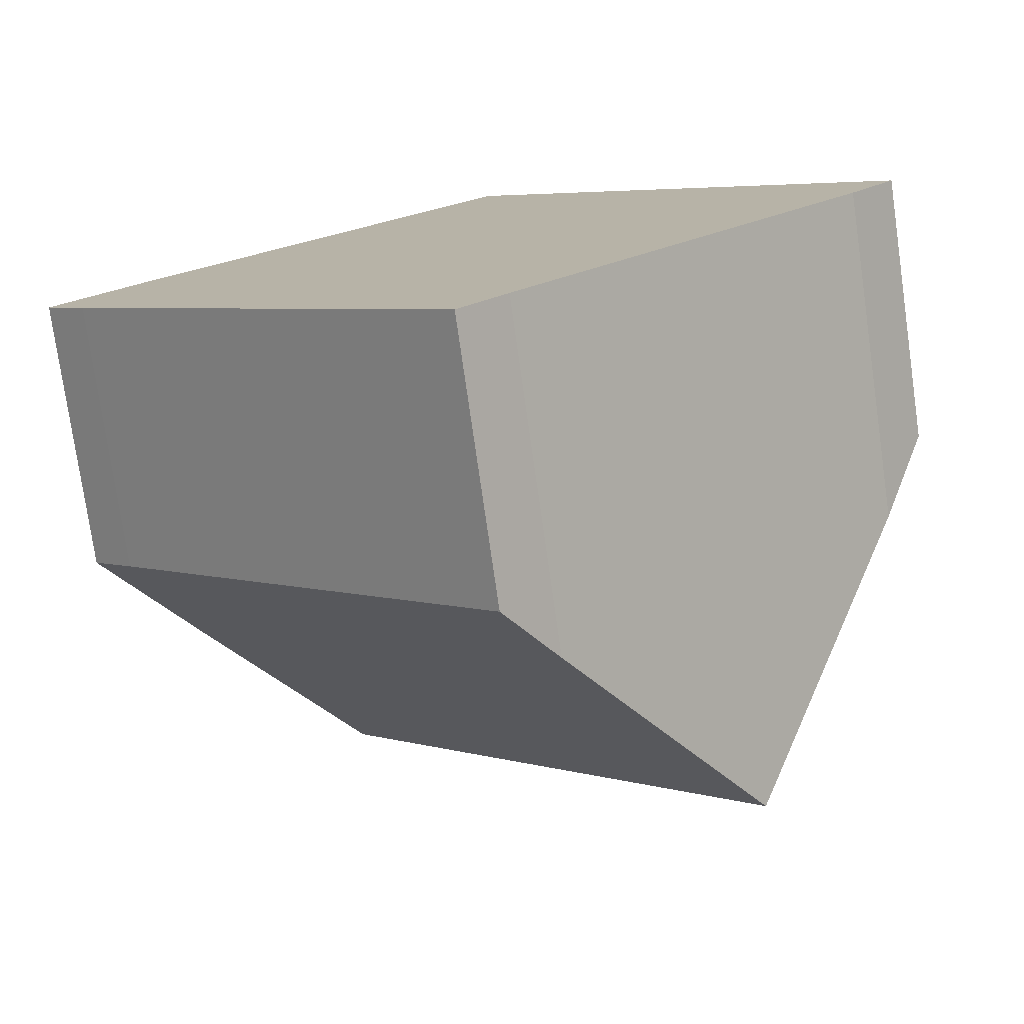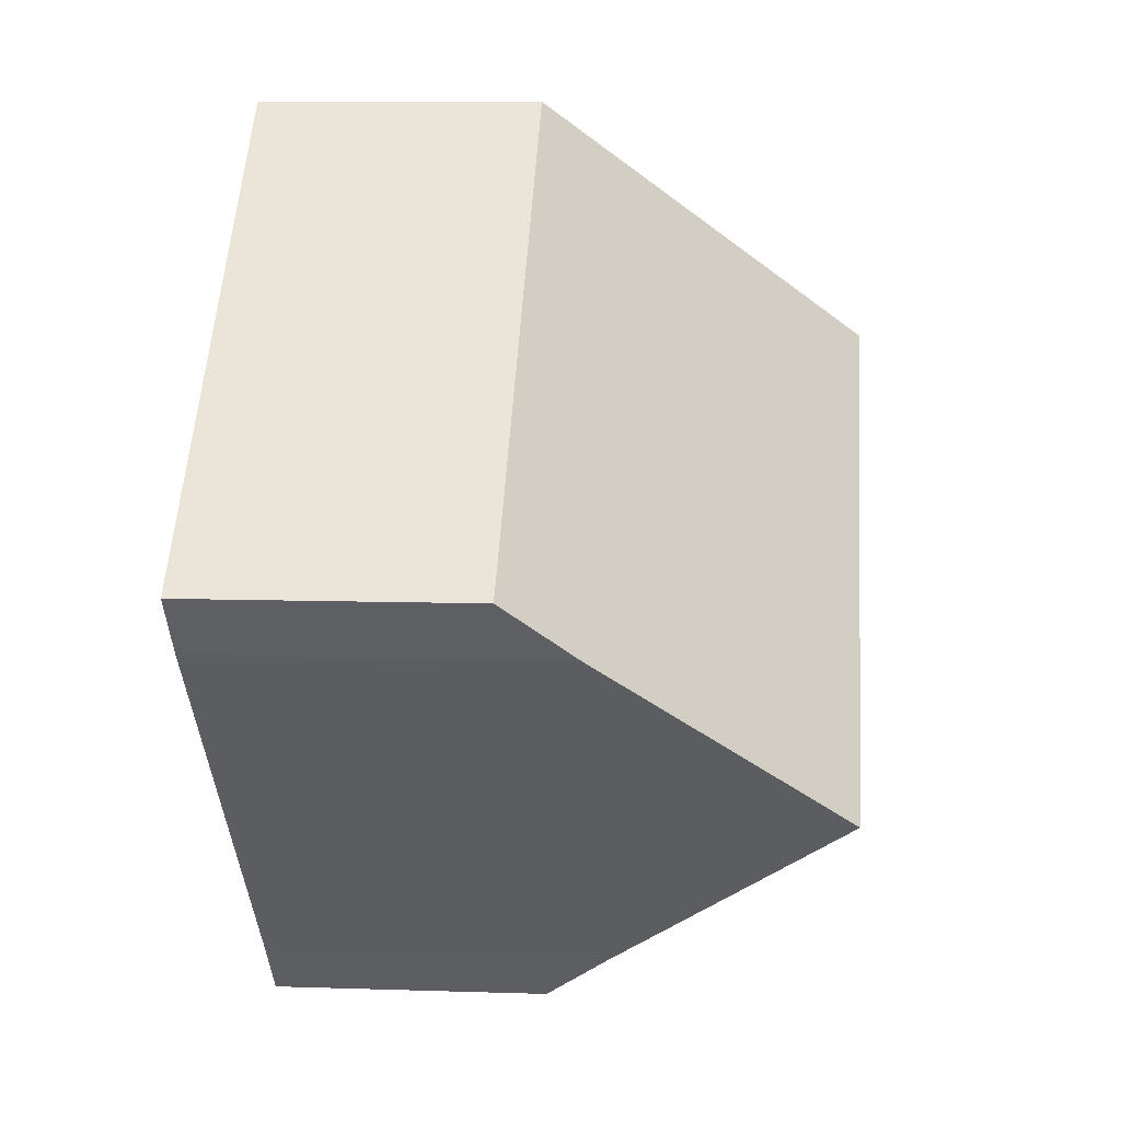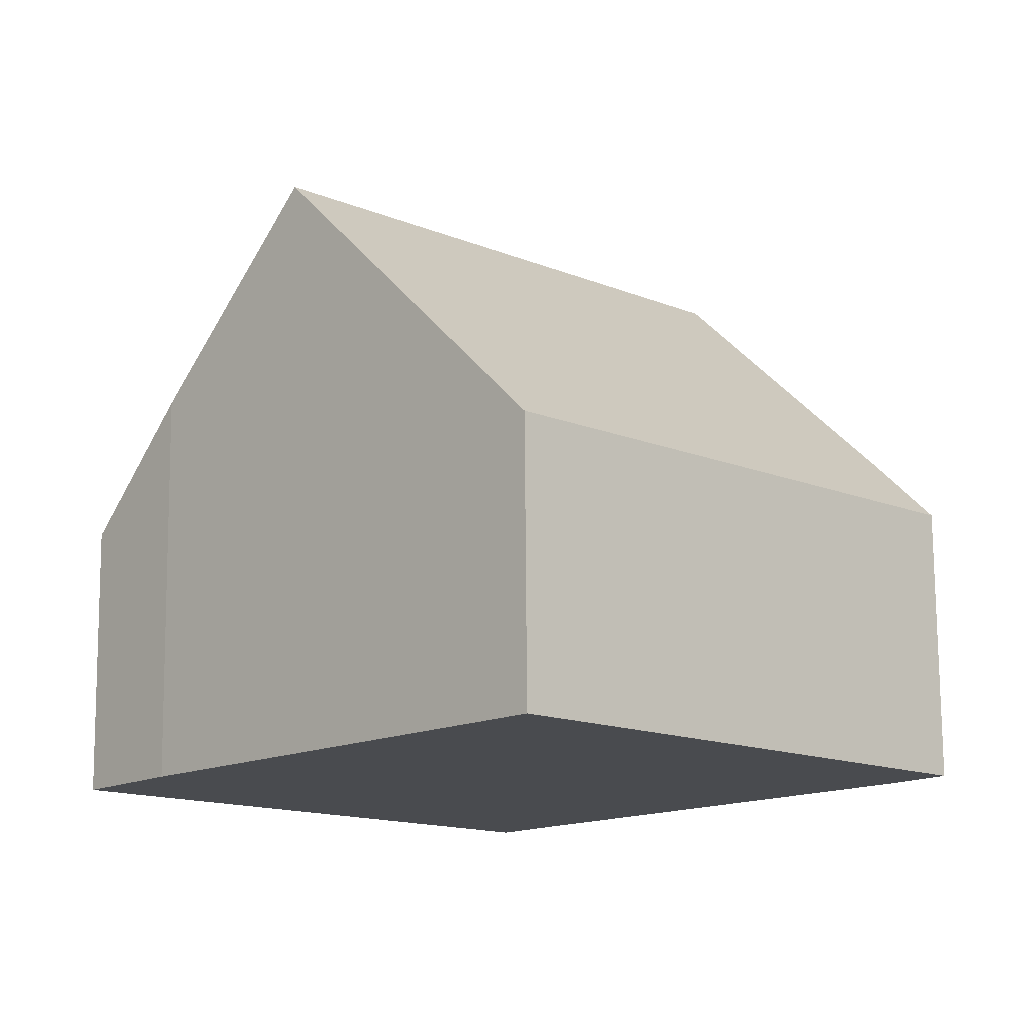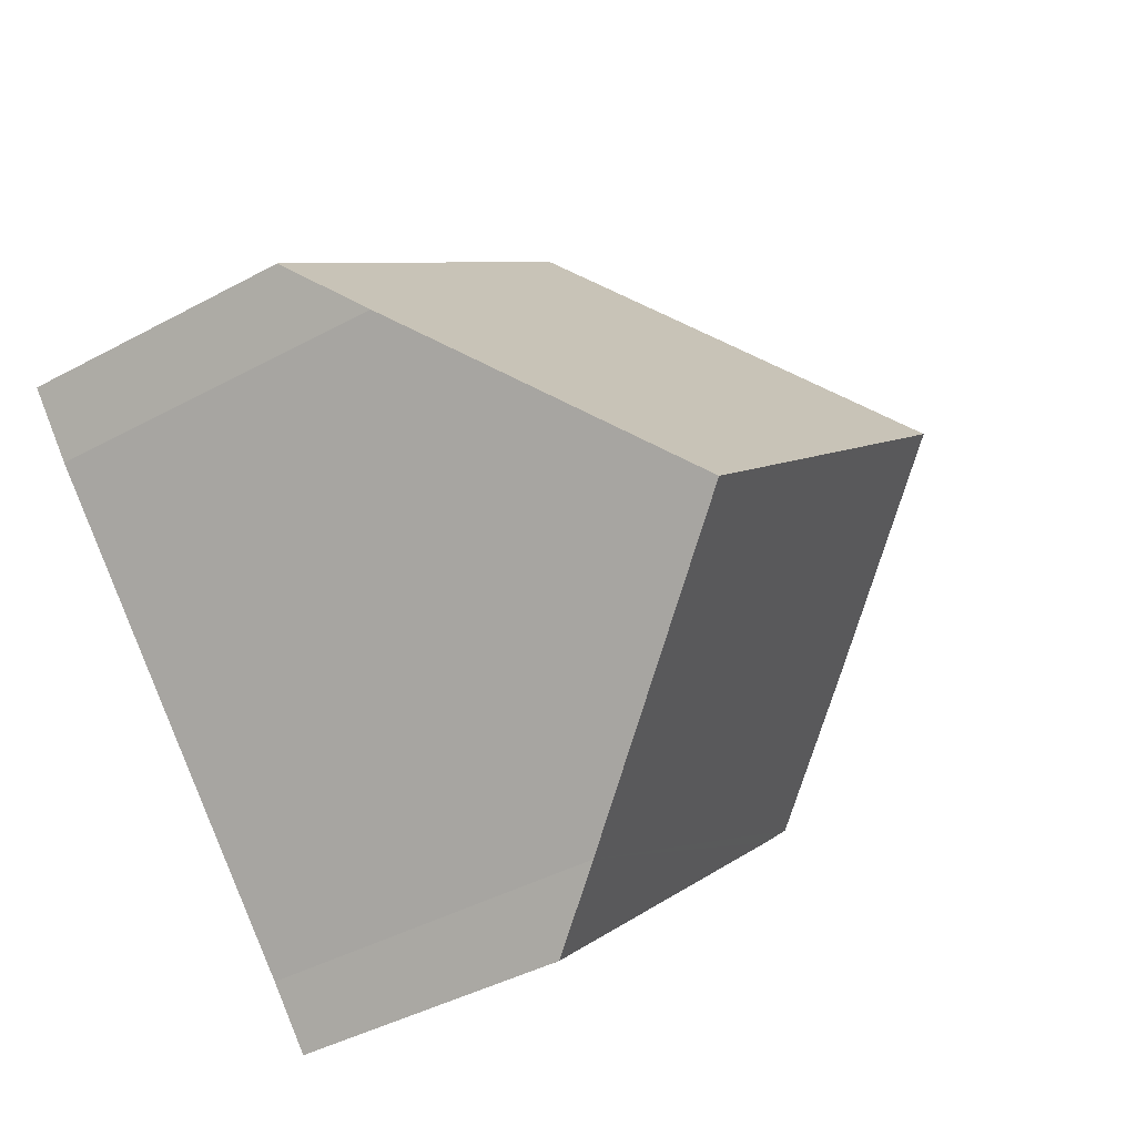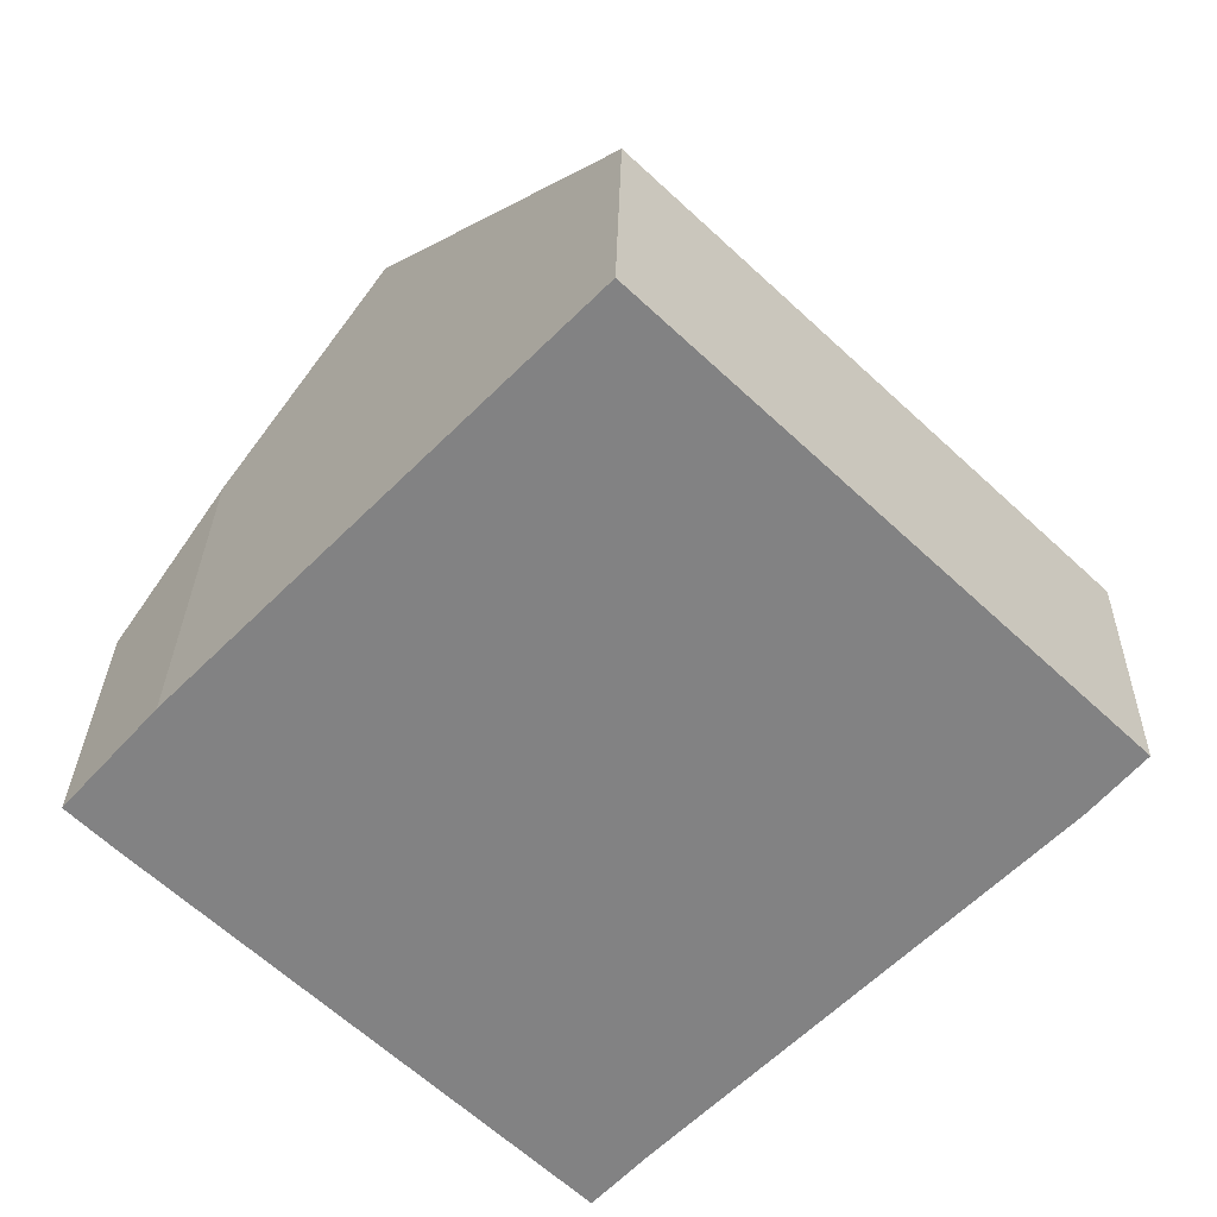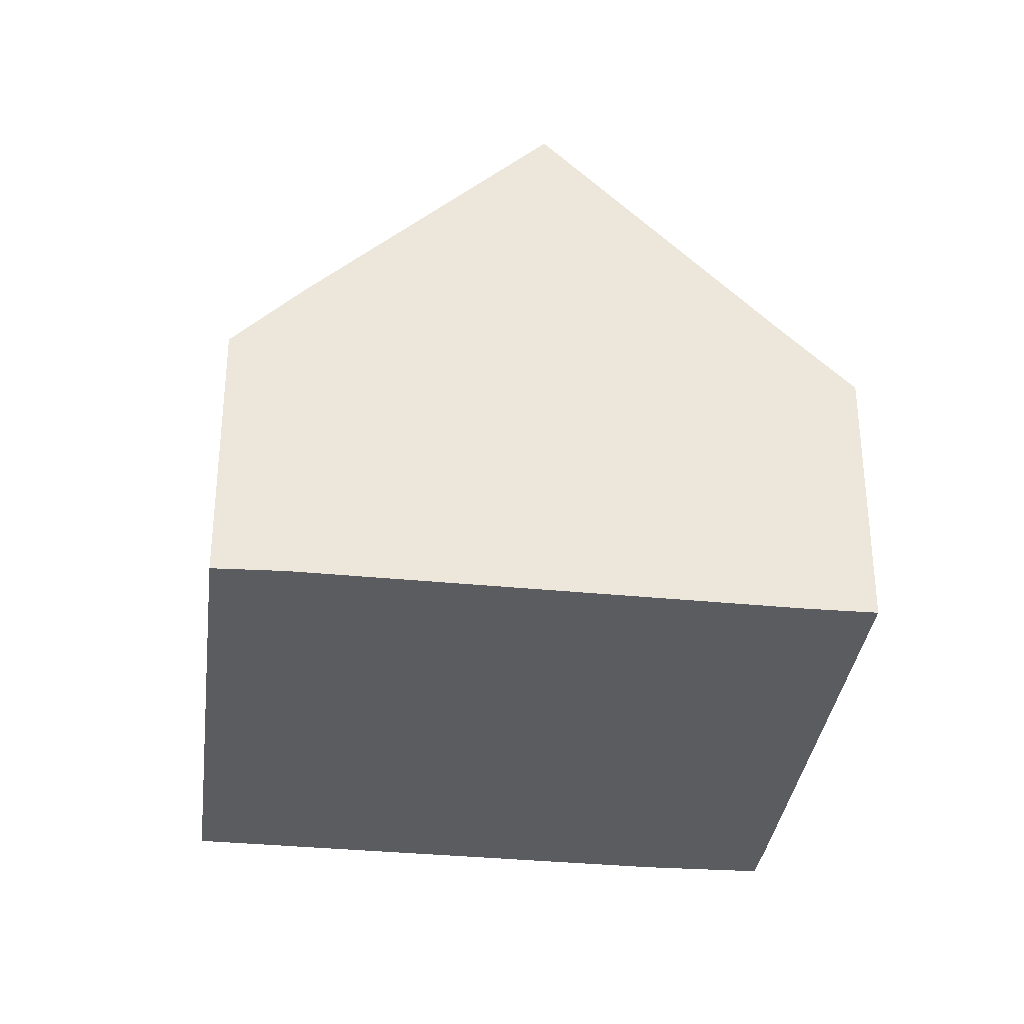
<metadata>
{"format":"obj","ext":"obj","renderer":"f3d","projection":"perspective","resolution":1024,"background":"white","views":[{"elev":-76.6,"azim":8.1,"up":"+Z"},{"elev":8.5,"azim":95.2,"up":"+Z"},{"elev":76.0,"azim":-0.4,"up":"+Z"},{"elev":-42.1,"azim":123.1,"up":"+Z"},{"elev":29.0,"azim":1.2,"up":"+Z"},{"elev":-33.8,"azim":126.6,"up":"+Y"}]}
</metadata>
<code>
v  4.077 4.346 -3.861
v  7.607 5.395 -5.651
v  6.849 4.351 -6.472
v  0.668 4.339 -0.65
v  0 4.351 2.664e-16
v  1.342 6.237 1.51
v  9.36 7.735 -3.861
v  3.538 9.169 3.754
v  10.44 9.169 -2.763
v  13.98 4.357 0.973
v  7.168 4.322 7.464
v  13.22 5.447 0.085
v  6.849 3.963e-16 -6.472
v  4.077 2.364e-16 -3.861
v  0.668 3.98e-17 -0.65
v  0 0 0
v  1.342 -9.246e-17 1.51
v  7.168 -4.57e-16 7.464
v  3.538 -2.299e-16 3.754
v  13.98 -5.958e-17 0.973
v  7.607 3.46e-16 -5.651
v  13.22 -5.205e-18 0.085
v  10.44 1.692e-16 -2.763
v  9.36 2.364e-16 -3.861
g defaultobject
f 1 2 3
f 2 1 4
f 2 4 5
f 2 5 6
f 2 6 7
f 7 6 8
f 7 8 9
f 10 8 11
f 8 10 9
f 9 10 12
f 13 1 3
f 1 13 14
f 1 14 4
f 4 14 15
f 4 15 5
f 5 15 16
f 5 17 6
f 17 5 16
f 6 11 8
f 11 6 17
f 11 17 18
f 18 17 19
f 11 20 10
f 20 11 18
f 21 3 2
f 3 21 13
f 10 22 12
f 22 10 20
f 22 9 12
f 9 22 7
f 7 22 2
f 2 22 23
f 2 23 24
f 2 24 21
f 19 20 18
f 20 19 17
f 20 17 16
f 20 16 15
f 20 15 22
f 22 15 14
f 22 14 23
f 23 14 24
f 24 14 21
f 21 14 13

</code>
